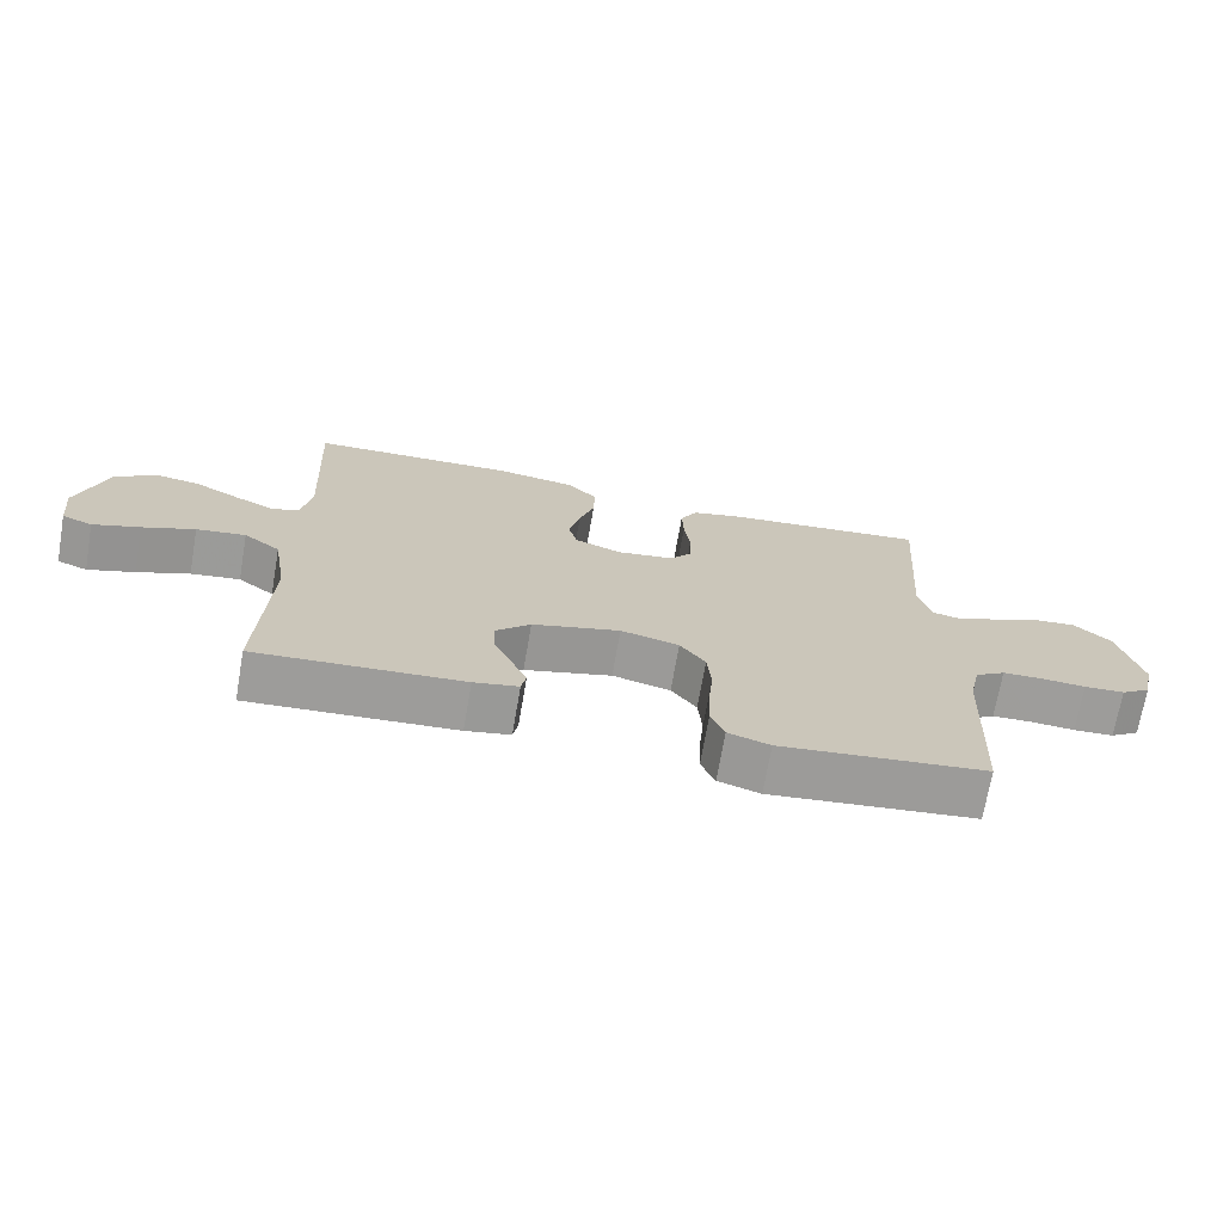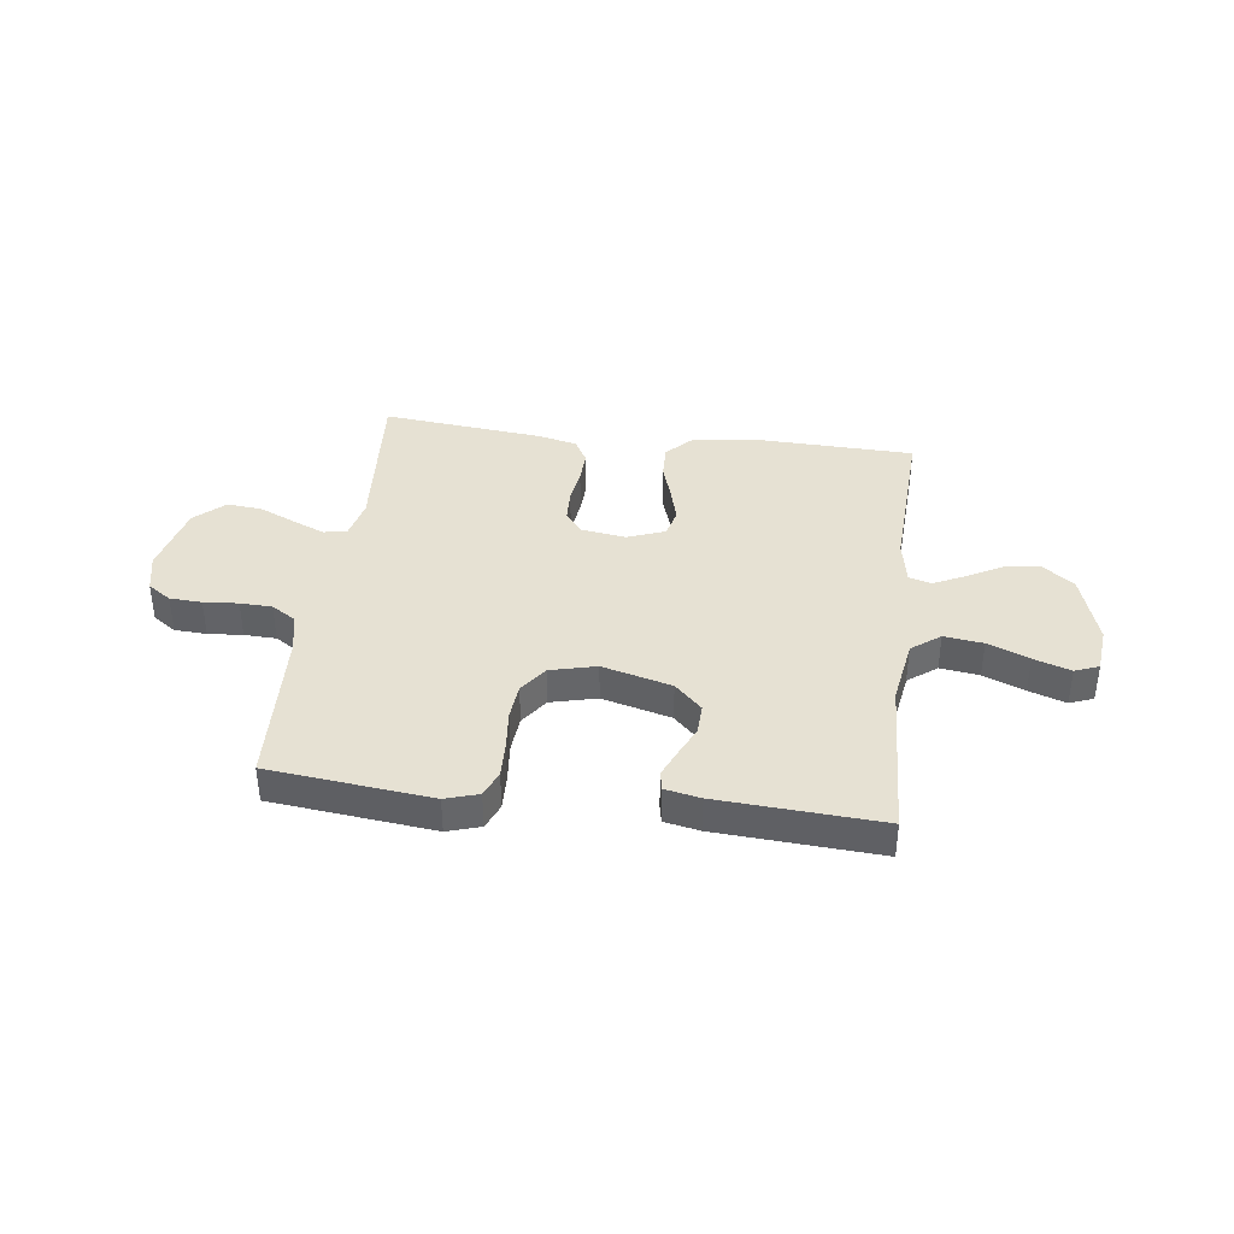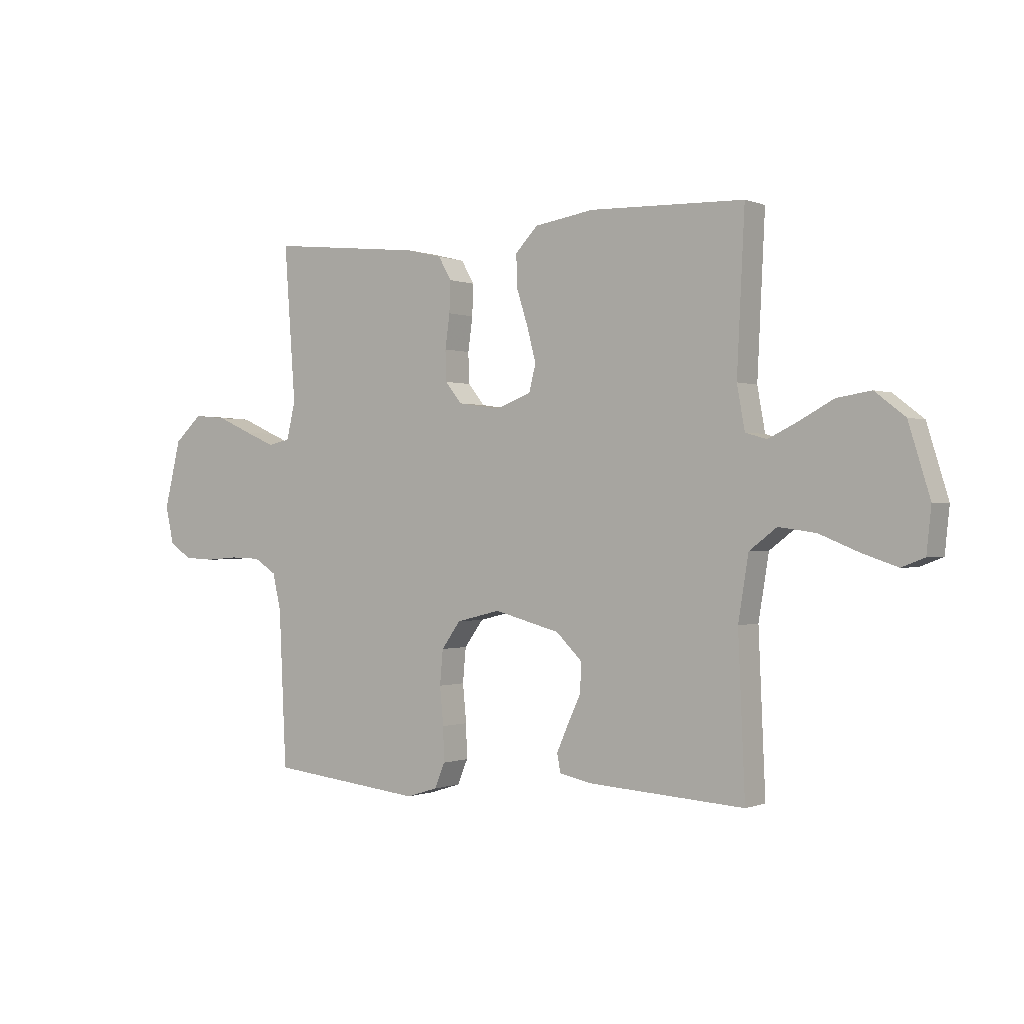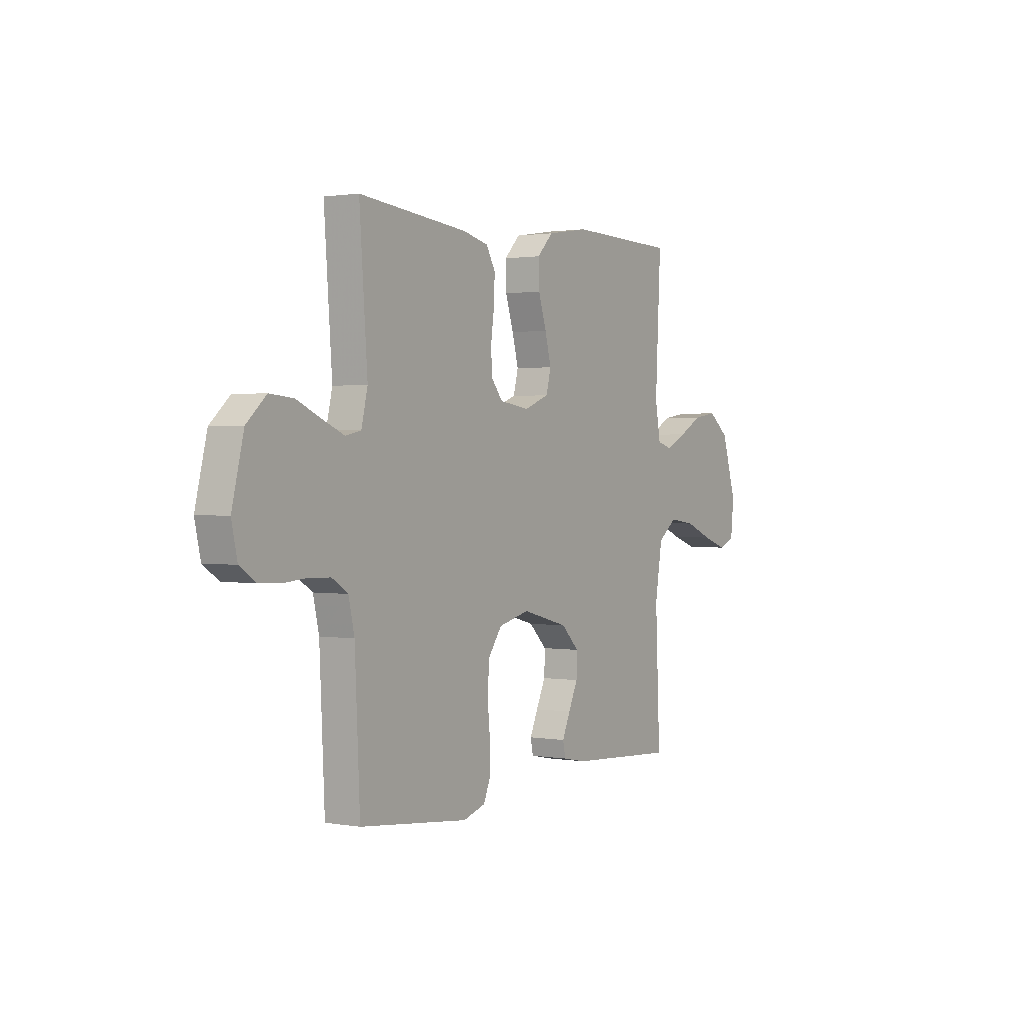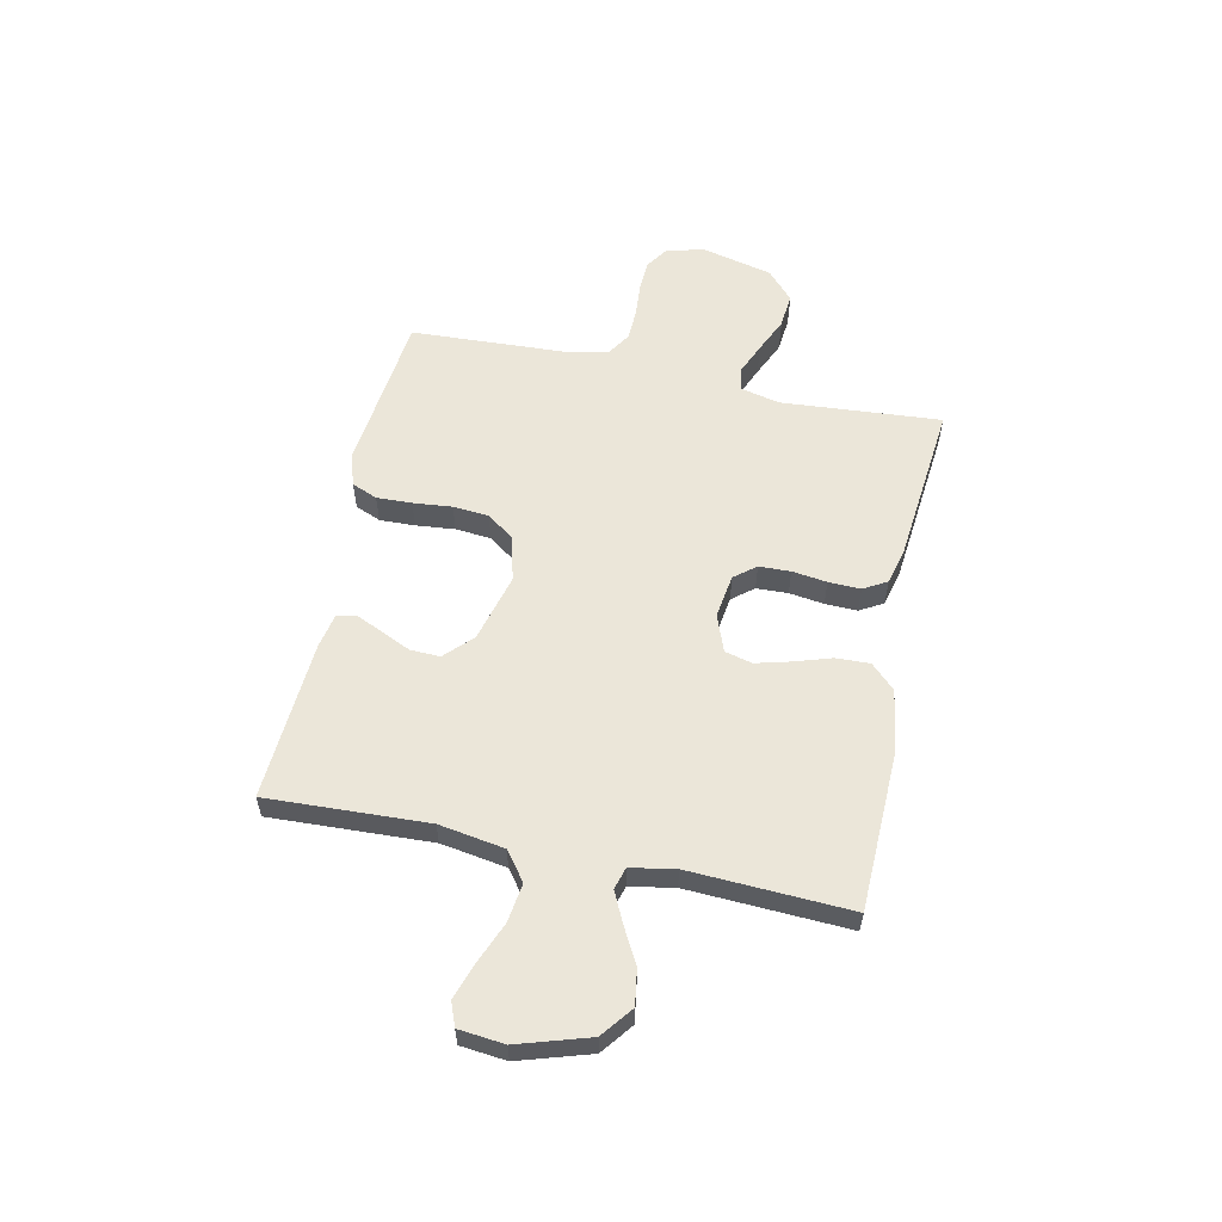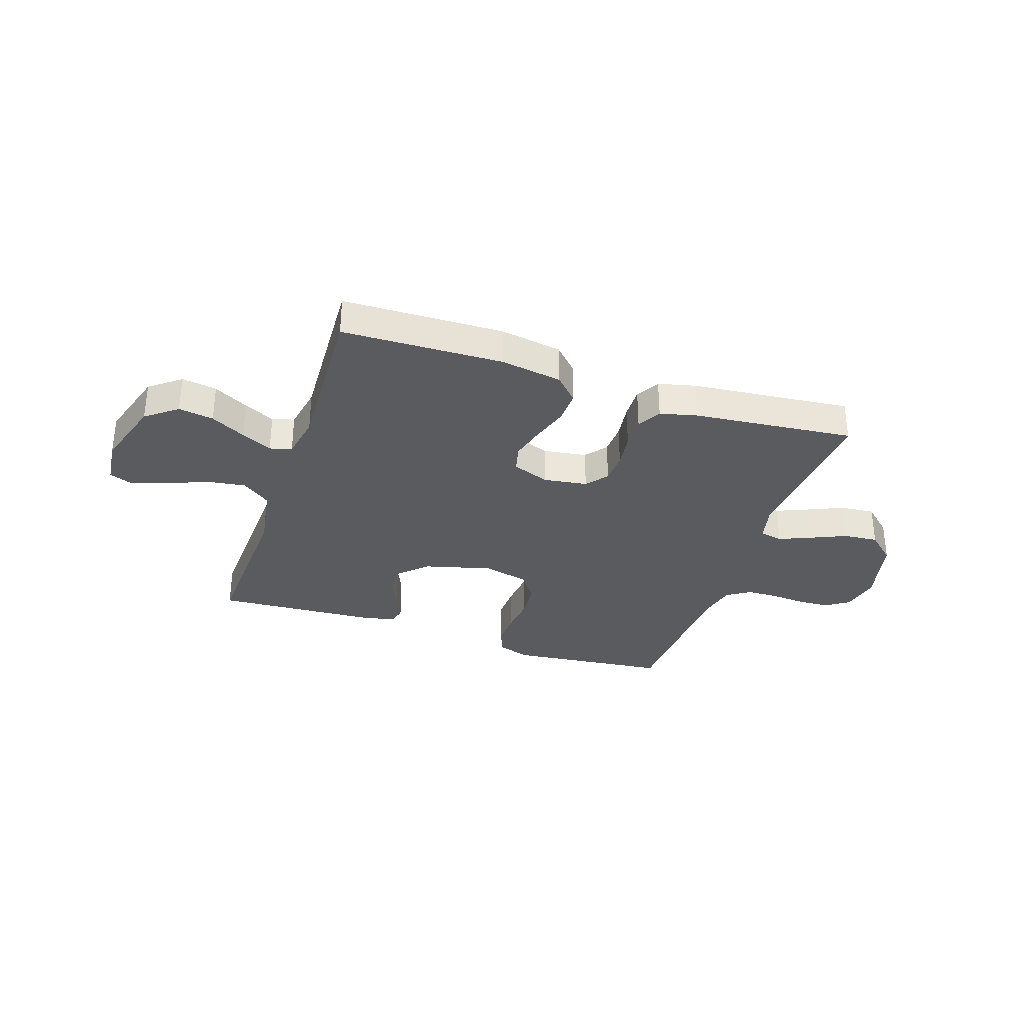
<metadata>
{"format":"obj","ext":"obj","renderer":"f3d","projection":"perspective","resolution":1024,"background":"white","views":[{"elev":-70.5,"azim":-9.8,"up":"+Z"},{"elev":38.7,"azim":-172.8,"up":"+Y"},{"elev":-0.3,"azim":-144.8,"up":"+Z"},{"elev":1.4,"azim":122.2,"up":"+Z"},{"elev":57.5,"azim":-78.1,"up":"+Y"},{"elev":-32.8,"azim":-18.6,"up":"+Y"}]}
</metadata>
<code>
v -0.5 0.07 0.5
v -0.2 0.07 0.509
v -0.085 0.07 0.491
v -0.041 0.07 0.446
v -0.043 0.07 0.383
v -0.065 0.07 0.314
v -0.082 0.07 0.249
v -0.069 0.07 0.198
v 0 0.07 0.172
v 0.082 0.07 0.184
v 0.114 0.07 0.224
v 0.116 0.07 0.283
v 0.107 0.07 0.348
v 0.105 0.07 0.408
v 0.13 0.07 0.452
v 0.2 0.07 0.469
v 0.5 0.07 0.5
v 0.478 0.07 0.2
v 0.495 0.07 0.128
v 0.538 0.07 0.119
v 0.597 0.07 0.144
v 0.664 0.07 0.174
v 0.729 0.07 0.18
v 0.783 0.07 0.131
v 0.815 0.07 0
v 0.799 0.07 -0.072
v 0.756 0.07 -0.101
v 0.697 0.07 -0.104
v 0.633 0.07 -0.099
v 0.574 0.07 -0.101
v 0.53 0.07 -0.129
v 0.514 0.07 -0.2
v 0.5 0.07 -0.5
v 0.2 0.07 -0.533
v 0.139 0.07 -0.514
v 0.119 0.07 -0.466
v 0.121 0.07 -0.4
v 0.128 0.07 -0.327
v 0.122 0.07 -0.26
v 0.085 0.07 -0.209
v 0 0.07 -0.188
v -0.128 0.07 -0.222
v -0.178 0.07 -0.271
v -0.176 0.07 -0.327
v -0.15 0.07 -0.383
v -0.128 0.07 -0.433
v -0.135 0.07 -0.468
v -0.2 0.07 -0.481
v -0.5 0.07 -0.5
v -0.487 0.07 -0.2
v -0.507 0.07 -0.078
v -0.56 0.07 -0.038
v -0.632 0.07 -0.048
v -0.708 0.07 -0.079
v -0.776 0.07 -0.102
v -0.82 0.07 -0.085
v -0.829 0.07 0
v -0.788 0.07 0.133
v -0.73 0.07 0.178
v -0.664 0.07 0.168
v -0.599 0.07 0.133
v -0.541 0.07 0.105
v -0.5 0.07 0.117
v -0.485 0.07 0.2
v -0.5 0 0.5
v -0.2 0 0.509
v -0.085 0 0.491
v -0.041 0 0.446
v -0.043 0 0.383
v -0.065 0 0.314
v -0.082 0 0.249
v -0.069 0 0.198
v 0 0 0.172
v 0.082 0 0.184
v 0.114 0 0.224
v 0.116 0 0.283
v 0.107 0 0.348
v 0.105 0 0.408
v 0.13 0 0.452
v 0.2 0 0.469
v 0.5 0 0.5
v 0.478 0 0.2
v 0.495 0 0.128
v 0.538 0 0.119
v 0.597 0 0.144
v 0.664 0 0.174
v 0.729 0 0.18
v 0.783 0 0.131
v 0.815 0 0
v 0.799 0 -0.072
v 0.756 0 -0.101
v 0.697 0 -0.104
v 0.633 0 -0.099
v 0.574 0 -0.101
v 0.53 0 -0.129
v 0.514 0 -0.2
v 0.5 0 -0.5
v 0.2 0 -0.533
v 0.139 0 -0.514
v 0.119 0 -0.466
v 0.121 0 -0.4
v 0.128 0 -0.327
v 0.122 0 -0.26
v 0.085 0 -0.209
v 0 0 -0.188
v -0.128 0 -0.222
v -0.178 0 -0.271
v -0.176 0 -0.327
v -0.15 0 -0.383
v -0.128 0 -0.433
v -0.135 0 -0.468
v -0.2 0 -0.481
v -0.5 0 -0.5
v -0.487 0 -0.2
v -0.507 0 -0.078
v -0.56 0 -0.038
v -0.632 0 -0.048
v -0.708 0 -0.079
v -0.776 0 -0.102
v -0.82 0 -0.085
v -0.829 0 0
v -0.788 0 0.133
v -0.73 0 0.178
v -0.664 0 0.168
v -0.599 0 0.133
v -0.541 0 0.105
v -0.5 0 0.117
v -0.485 0 0.2
f 59 60 61
f 58 59 61
f 57 58 61
f 56 57 61
f 55 56 61
f 54 55 61
f 53 54 61
f 52 53 61 62
f 51 52 62 63
f 48 49 50
f 47 48 50
f 46 47 50
f 45 46 50
f 44 45 50
f 51 63 64
f 50 51 64
f 44 50 64
f 43 44 64
f 36 37 38
f 35 36 38
f 34 35 38
f 33 34 38
f 32 33 38
f 31 32 38 39
f 30 31 39 40
f 27 28 29
f 26 27 29
f 25 26 29
f 24 25 29
f 23 24 29
f 22 23 29
f 21 22 29
f 20 21 29 30
f 30 40 41
f 20 30 41
f 19 20 41
f 16 17 18
f 15 16 18
f 14 15 18
f 13 14 18
f 12 13 18
f 11 12 18 19
f 4 5 6
f 3 4 6
f 2 3 6
f 1 2 6
f 64 1 6
f 64 6 7
f 64 7 8
f 43 64 8
f 42 43 8
f 19 41 42
f 11 19 42
f 10 11 42
f 9 10 42
f 8 9 42
f 125 124 123
f 125 123 122
f 125 122 121
f 125 121 120
f 125 120 119
f 125 119 118
f 125 118 117
f 126 125 117 116
f 127 126 116 115
f 114 113 112
f 114 112 111
f 114 111 110
f 114 110 109
f 114 109 108
f 128 127 115
f 128 115 114
f 128 114 108
f 128 108 107
f 102 101 100
f 102 100 99
f 102 99 98
f 102 98 97
f 102 97 96
f 103 102 96 95
f 104 103 95 94
f 93 92 91
f 93 91 90
f 93 90 89
f 93 89 88
f 93 88 87
f 93 87 86
f 93 86 85
f 94 93 85 84
f 105 104 94
f 105 94 84
f 105 84 83
f 82 81 80
f 82 80 79
f 82 79 78
f 82 78 77
f 82 77 76
f 83 82 76 75
f 70 69 68
f 70 68 67
f 70 67 66
f 70 66 65
f 70 65 128
f 71 70 128
f 72 71 128
f 72 128 107
f 72 107 106
f 106 105 83
f 106 83 75
f 106 75 74
f 106 74 73
f 106 73 72
f 1 65 66 2
f 2 66 67 3
f 3 67 68 4
f 4 68 69 5
f 5 69 70 6
f 6 70 71 7
f 7 71 72 8
f 8 72 73 9
f 9 73 74 10
f 10 74 75 11
f 11 75 76 12
f 12 76 77 13
f 13 77 78 14
f 14 78 79 15
f 15 79 80 16
f 16 80 81 17
f 17 81 82 18
f 18 82 83 19
f 19 83 84 20
f 20 84 85 21
f 21 85 86 22
f 22 86 87 23
f 23 87 88 24
f 24 88 89 25
f 25 89 90 26
f 26 90 91 27
f 27 91 92 28
f 28 92 93 29
f 29 93 94 30
f 30 94 95 31
f 31 95 96 32
f 32 96 97 33
f 33 97 98 34
f 34 98 99 35
f 35 99 100 36
f 36 100 101 37
f 37 101 102 38
f 38 102 103 39
f 39 103 104 40
f 40 104 105 41
f 41 105 106 42
f 42 106 107 43
f 43 107 108 44
f 44 108 109 45
f 45 109 110 46
f 46 110 111 47
f 47 111 112 48
f 48 112 113 49
f 49 113 114 50
f 50 114 115 51
f 51 115 116 52
f 52 116 117 53
f 53 117 118 54
f 54 118 119 55
f 55 119 120 56
f 56 120 121 57
f 57 121 122 58
f 58 122 123 59
f 59 123 124 60
f 60 124 125 61
f 61 125 126 62
f 62 126 127 63
f 63 127 128 64
f 64 128 65 1

</code>
